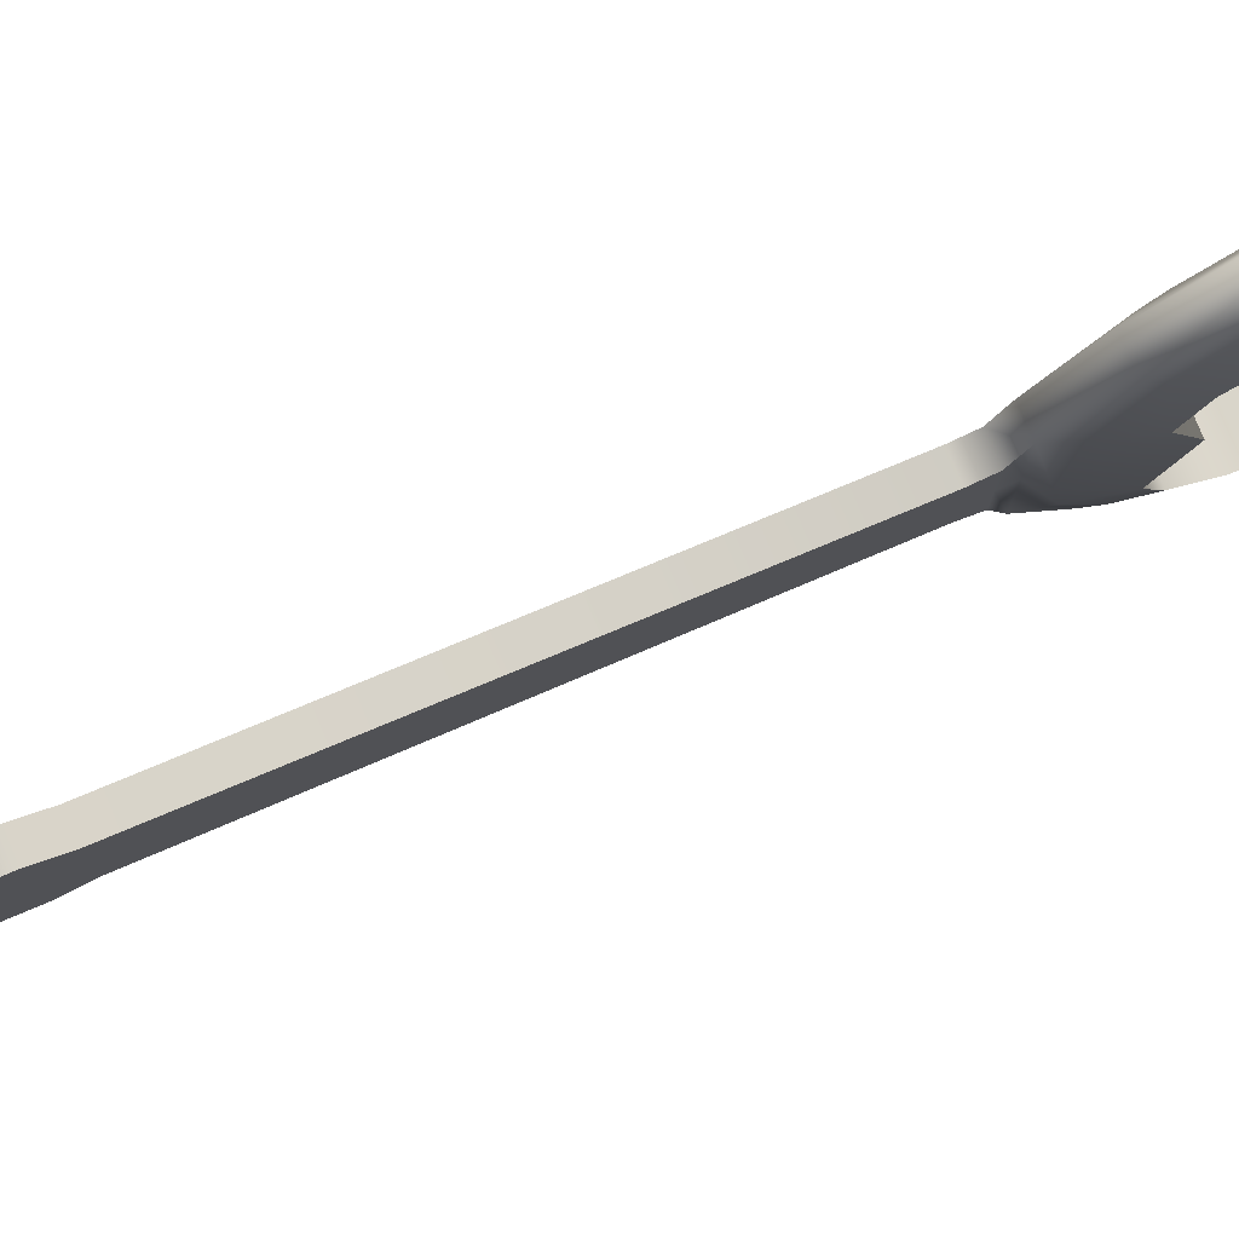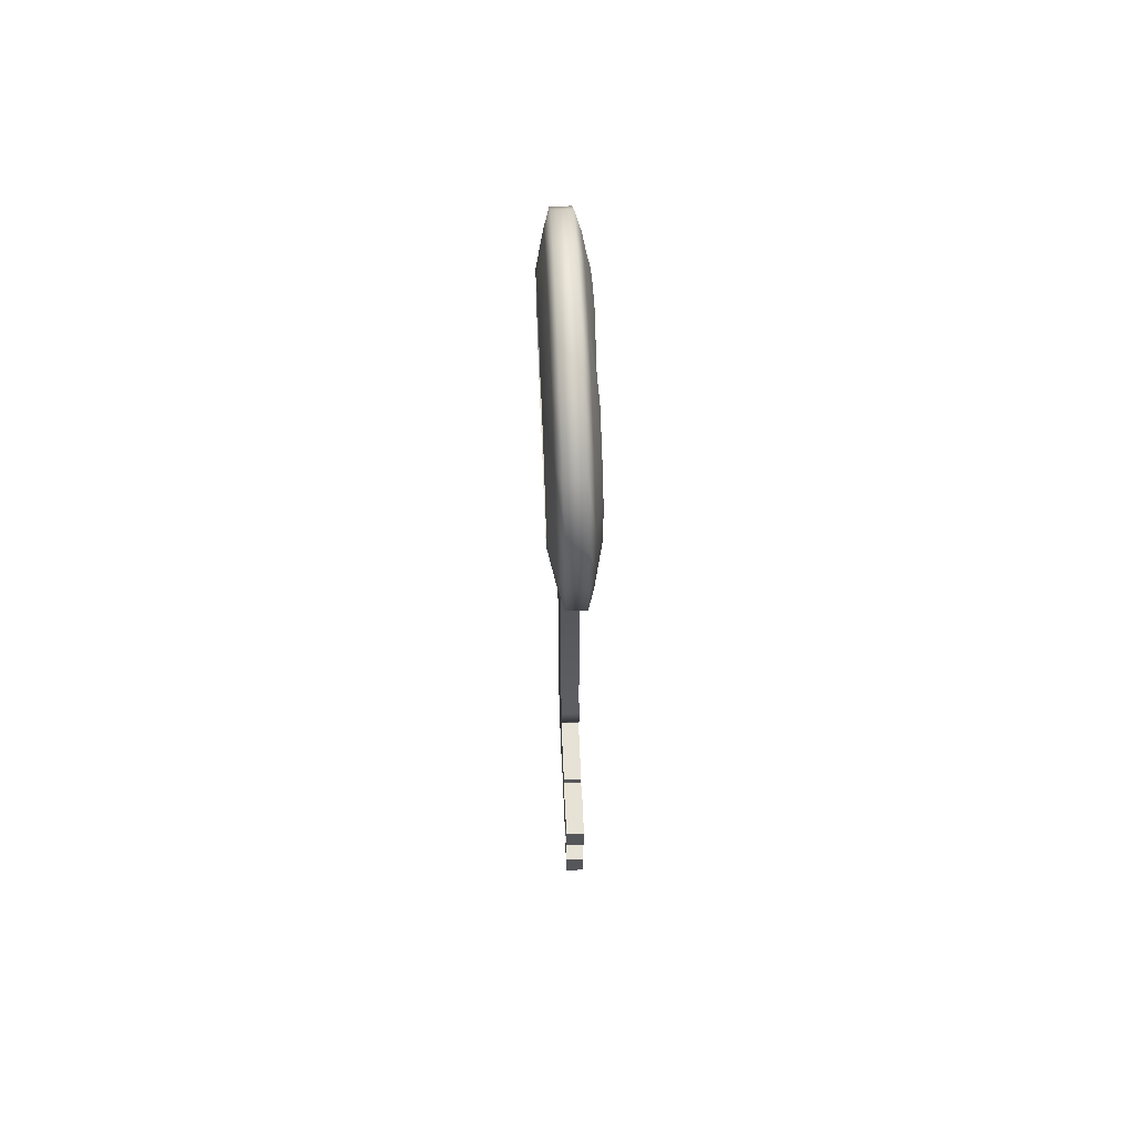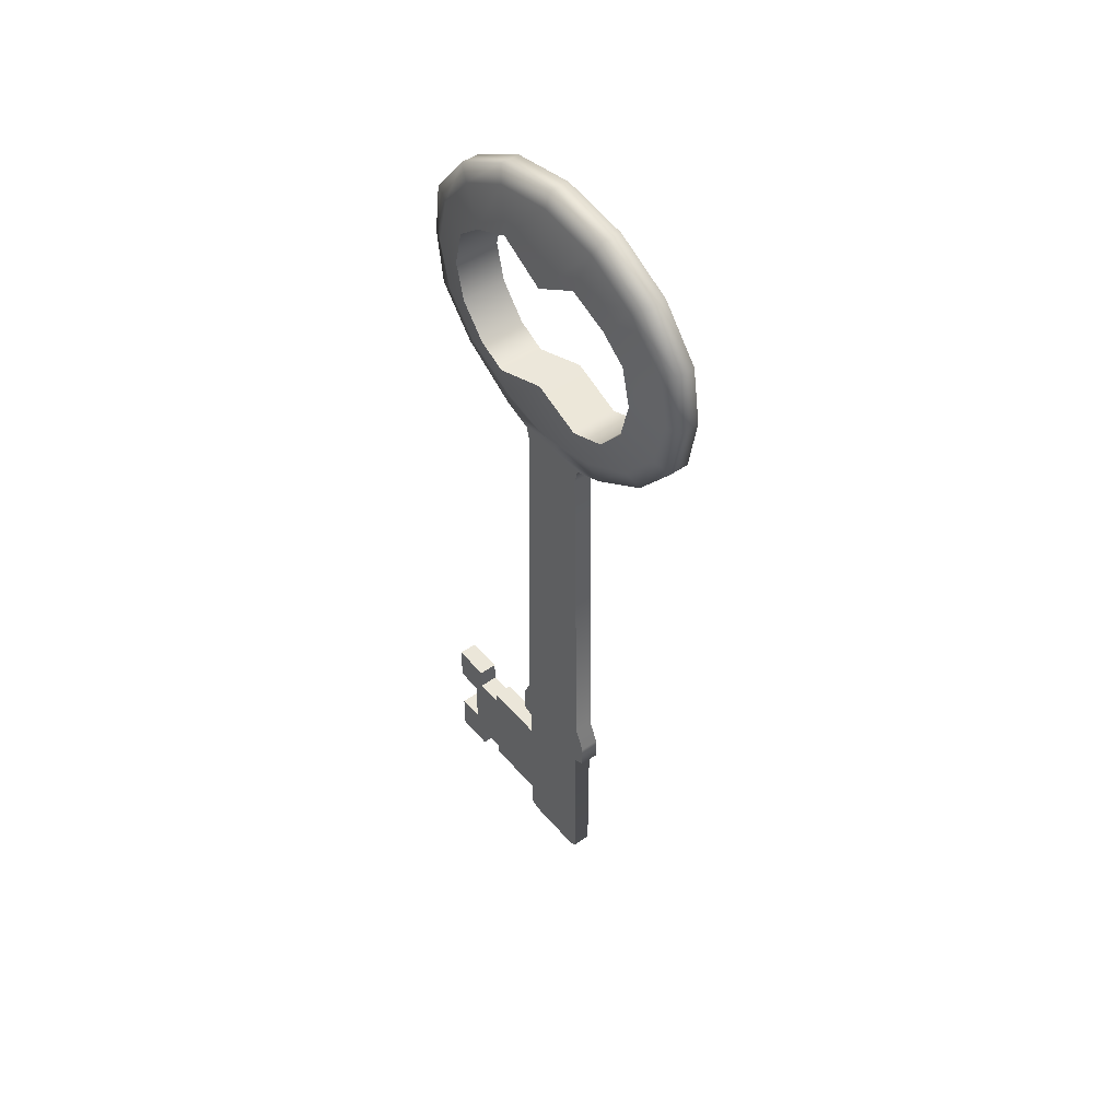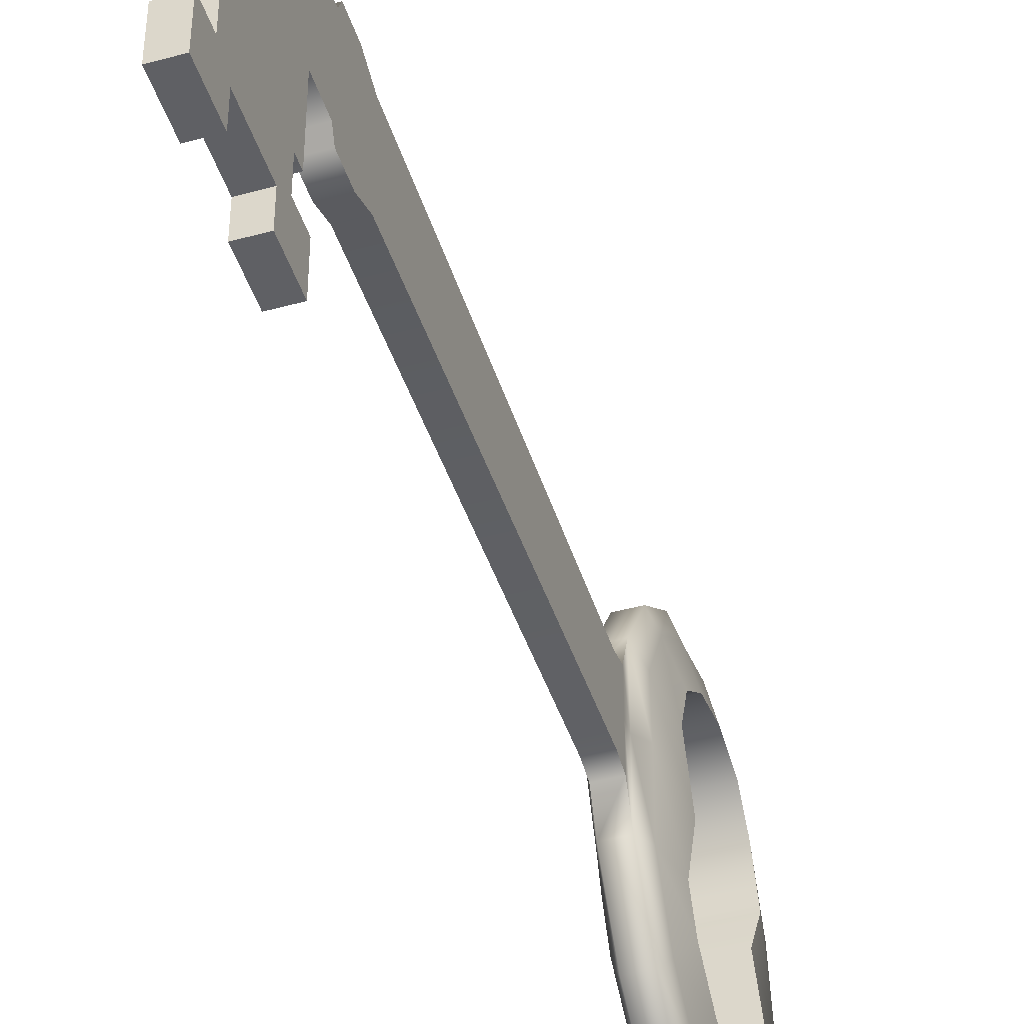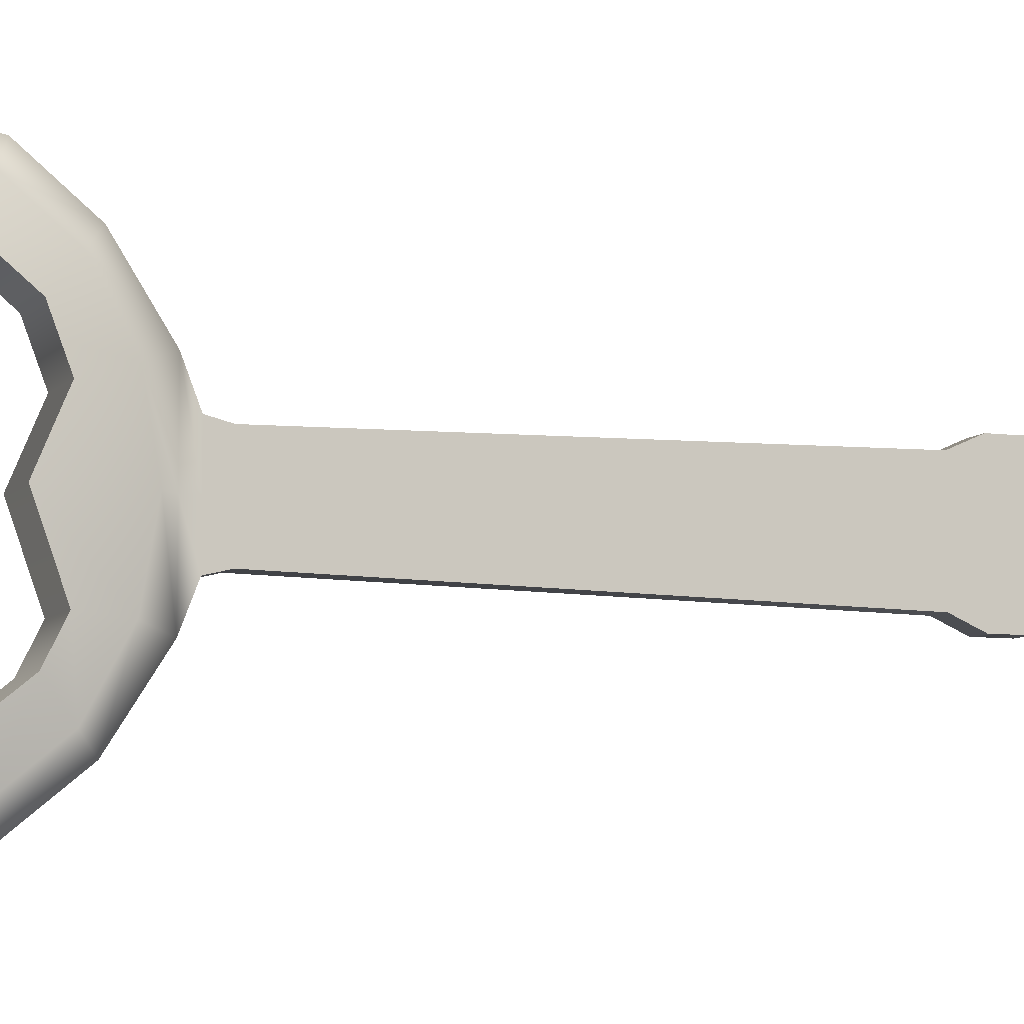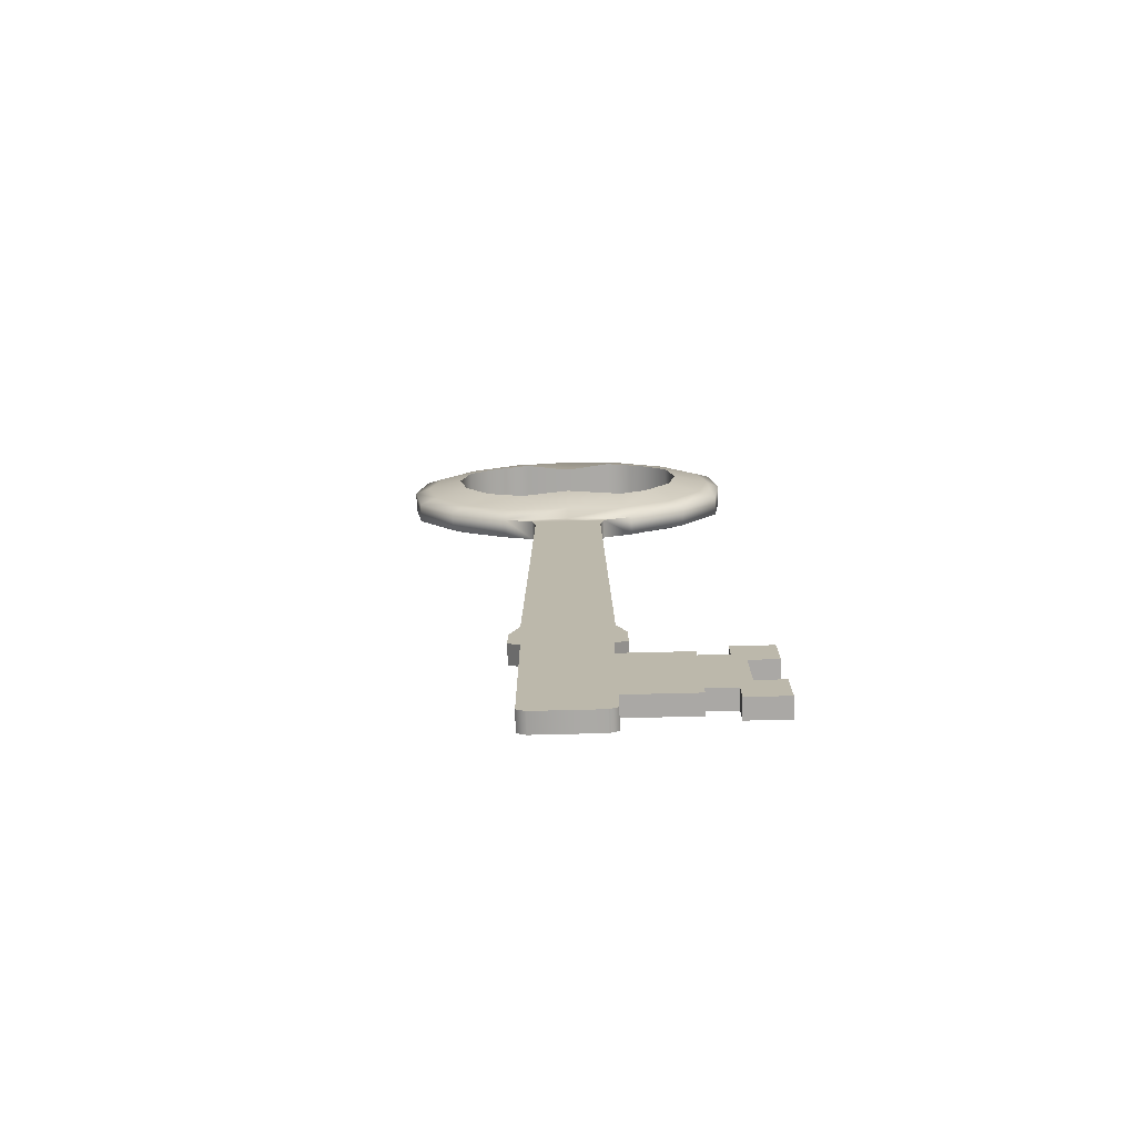
<metadata>
{"format":"obj","ext":"obj","renderer":"f3d","projection":"perspective","resolution":1024,"background":"white","views":[{"elev":79.6,"azim":-112.7,"up":"+Y"},{"elev":63.9,"azim":-2.4,"up":"+Z"},{"elev":47.7,"azim":141.6,"up":"+Z"},{"elev":-45.2,"azim":-162.4,"up":"+Y"},{"elev":-7.1,"azim":68.4,"up":"+Y"},{"elev":-75.2,"azim":-88.6,"up":"+Z"}]}
</metadata>
<code>
o Cylinder
v 0.05401 -0.8447 -2.476
v 0.05401 -0.6904 -2.476
v -0.05401 -0.6904 -2.476
v -0.05401 -0.8447 -2.476
v 0.05401 -0.8447 -2.18
v -0.05401 -0.8447 -2.18
v -0.05401 -0.6904 -2.18
v 0.05401 -0.6904 -2.18
v -0.05401 1.105 1.496
v 0.05401 1.105 1.496
v 0.05401 1.053 1.184
v -0.05401 1.053 1.184
v 0.05401 0.8364 0.919
v -0.05401 0.8364 0.919
v 0.05401 0.512 0.7111
v -0.05401 0.512 0.7111
v 0.05401 0.1293 0.7111
v 0.05401 0.1293 0.646
v 0.05401 0.3448 0.646
v -0.05401 -0.2534 0.7111
v -0.05401 0.1293 0.7111
v -0.05401 0.1293 0.646
v -0.05401 -0.08617 0.646
v 0.05401 -0.2534 0.7111
v 0.05401 -0.5778 0.919
v -0.05401 -0.5778 0.919
v 0.05401 -0.7946 1.184
v -0.05401 -0.7946 1.184
v 0.05401 -0.837 1.496
v -0.05401 -0.837 1.496
v 0.05401 -0.7946 1.808
v -0.05401 -0.7946 1.808
v 0.05401 -0.5778 2.073
v -0.05401 -0.5778 2.073
v 0.05401 -0.2534 2.25
v -0.05401 -0.2534 2.25
v 0.05401 0.1293 2.312
v -0.05401 0.1293 2.312
v 0.05401 0.512 2.25
v -0.05401 0.512 2.25
v 0.05401 0.8364 2.073
v -0.05401 0.8364 2.073
v -0.08692 0.9505 1.218
v -0.08692 1.018 1.496
v 0.05401 1.053 1.808
v -0.05401 1.053 1.808
v -0.08692 0.7578 2.009
v -0.08692 0.4694 2.166
v -0.08692 0.4694 0.8259
v -0.1036 0.1293 0.7708
v -0.1306 0.1293 1.136
v -0.1306 0.4064 1.019
v 0.08692 -0.4992 2.009
v 0.08692 -0.6918 1.773
v 0.1306 -0.5068 1.711
v 0.1306 -0.3576 1.831
v 0.1036 0.1293 0.7708
v 0.08692 -0.2108 0.8259
v 0.08692 0.4694 2.166
v 0.08692 0.7578 2.009
v 0.08692 1.018 1.496
v 0.08692 0.9505 1.218
v -0.08692 -0.4992 2.009
v -0.08692 -0.6918 1.773
v -0.08692 -0.4992 0.9831
v -0.08692 -0.2108 0.8259
v -0.08692 0.9505 1.773
v 0.08692 -0.4992 0.9831
v 0.08692 0.9505 1.773
v -0.08692 0.7578 0.9831
v -0.08692 -0.2108 2.166
v 0.08692 0.7578 0.9831
v 0.08692 -0.2108 2.166
v -0.08692 -0.6918 1.218
v 0.08692 -0.6918 1.218
v -0.08692 0.1293 2.221
v 0.08692 0.4694 0.8259
v 0.08692 0.1293 2.221
v -0.08692 -0.7595 1.496
v 0.08692 -0.7595 1.496
v -0.1306 -0.1342 1.927
v -0.1306 -0.3576 1.831
v 0.1306 0.4064 1.019
v 0.1306 0.1293 1.136
v 0.1306 -0.1342 1.927
v -0.1306 -0.1966 1.019
v -0.1306 0.1293 1.77
v 0.1306 -0.1966 1.019
v 0.1306 0.1293 1.77
v -0.1306 -0.3576 1.099
v -0.1306 0.3928 1.927
v 0.1306 -0.3576 1.099
v 0.1306 0.3928 1.927
v -0.1306 -0.5068 1.281
v -0.1306 0.6162 1.831
v 0.1306 -0.5068 1.281
v -0.1306 0.7654 1.281
v -0.1306 0.8178 1.496
v 0.1306 0.6162 1.831
v -0.1306 -0.5592 1.496
v 0.1306 0.8178 1.496
v 0.1306 0.7654 1.281
v -0.1306 0.7654 1.711
v 0.1306 -0.5592 1.496
v -0.1306 0.6162 1.099
v 0.1306 0.7654 1.711
v -0.1306 -0.5068 1.711
v 0.1306 0.6162 1.099
v -0.05401 0.1293 0.555
v -0.05401 -0.06388 0.555
v 0.05401 -0.08617 0.646
v 0.05401 -0.06388 0.555
v -0.05401 0.3448 0.646
v -0.05401 0.3225 0.555
v -0.05401 0.3619 -1.567
v -0.05401 0.1293 -1.567
v 0.05401 0.1293 0.555
v 0.05401 -0.1032 -1.567
v 0.05401 0.1293 -1.567
v 0.05401 0.3225 0.555
v -0.05401 -0.1032 -1.567
v -0.05401 0.1293 -1.694
v -0.05401 -0.1596 -1.694
v 0.05401 -0.1596 -1.694
v 0.05401 0.3619 -1.567
v -0.05401 0.4182 -1.694
v -0.05401 0.4182 -1.839
v -0.05401 0.1293 -1.839
v 0.05401 0.1293 -1.694
v 0.05401 -0.1596 -1.839
v 0.05401 0.1293 -1.839
v 0.05401 0.4182 -1.694
v 0.05401 0.4182 -1.839
v 0.05401 0.1326 -1.867
v 0.05401 0.3554 -1.867
v -0.05401 -0.1596 -1.839
v -0.05401 0.1326 -1.867
v -0.05401 -0.09015 -1.867
v 0.05401 -0.09015 -1.867
v 0.05401 -0.09015 -2.03
v 0.05401 -0.09015 -2.635
v 0.05401 -0.09015 -2.799
v -0.05401 0.3554 -1.867
v -0.05401 0.3554 -2.799
v -0.05401 0.1326 -2.799
v 0.05401 0.3554 -2.799
v 0.05401 0.3075 -2.824
v -0.05401 0.3075 -2.824
v 0.05401 0.1326 -2.799
v 0.05401 0.1326 -2.824
v -0.05401 -0.09015 -2.799
v -0.05401 0.1326 -2.824
v 0.05401 -0.04225 -2.824
v -0.05401 -0.04225 -2.824
v -0.05401 -0.09015 -2.03
v -0.05401 -0.4671 -2.03
v 0.05401 -0.4671 -2.03
v -0.05401 -0.09015 -2.635
v 0.05401 -0.4671 -2.09
v 0.05401 -0.4671 -2.575
v 0.05401 -0.4671 -2.635
v -0.05401 -0.4671 -2.635
v -0.05401 -0.4671 -2.09
v -0.05401 -0.4671 -2.575
v -0.05401 -0.6231 -2.575
v -0.05401 -0.6231 -2.09
v 0.05401 -0.6231 -2.09
v 0.05401 -0.6231 -2.575
v -0.05401 -0.6231 -2.705
v 0.05401 -0.6231 -2.705
v 0.05401 -0.8447 -2.705
v -0.05401 -0.8447 -2.705
v -0.05401 -0.6231 -1.961
v 0.05401 -0.6231 -1.961
v 0.05401 -0.8447 -1.961
v -0.05401 -0.8447 -1.961
f 1 2 3 4
f 5 6 7 8
f 8 7 3 2
f 2 1 171
f 2 168 167 8
f 8 175 5
f 4 3 172
f 7 6 176
f 9 10 11 12
f 12 11 13 14
f 14 13 15 16
f 15 17 18 19
f 20 21 22 23
f 20 24 25 26
f 26 25 27 28
f 28 27 29 30
f 30 29 31 32
f 32 31 33 34
f 34 33 35 36
f 36 35 37 38
f 38 37 39 40
f 40 39 41 42
f 9 12 43 44
f 42 41 45 46
f 46 45 10 9
f 40 42 47 48
f 49 50 51 52
f 53 54 55 56
f 24 17 57 58
f 41 39 59 60
f 11 10 61 62
f 32 34 63 64
f 33 31 54 53
f 20 26 65 66
f 42 46 67 47
f 25 24 58 68
f 45 41 60 69
f 12 14 70 43
f 34 36 71 63
f 13 11 62 72
f 35 33 53 73
f 26 28 74 65
f 46 9 44 67
f 27 25 68 75
f 10 45 69 61
f 14 16 49 70
f 36 38 76 71
f 15 13 72 77
f 37 35 73 78
f 28 30 79 74
f 29 27 75 80
f 16 21 50 49
f 38 40 48 76
f 17 15 77 57
f 39 37 78 59
f 30 32 64 79
f 31 29 80 54
f 21 20 66 50
f 63 71 81 82
f 57 77 83 84
f 73 53 56 85
f 50 66 86 51
f 71 76 87 81
f 58 57 84 88
f 78 73 85 89
f 66 65 90 86
f 76 48 91 87
f 68 58 88 92
f 59 78 89 93
f 65 74 94 90
f 48 47 95 91
f 75 68 92 96
f 44 43 97 98
f 60 59 93 99
f 74 79 100 94
f 62 61 101 102
f 47 67 103 95
f 80 75 96 104
f 43 70 105 97
f 69 60 99 106
f 79 64 107 100
f 72 62 102 108
f 67 44 98 103
f 54 80 104 55
f 70 49 52 105
f 61 69 106 101
f 64 63 82 107
f 77 72 108 83
f 101 106 103 98
f 106 99 95 103
f 99 93 91 95
f 93 89 87 91
f 89 85 81 87
f 85 56 82 81
f 56 55 107 82
f 55 104 100 107
f 104 96 94 100
f 96 92 90 94
f 92 88 86 90
f 88 84 51 86
f 84 83 52 51
f 83 108 105 52
f 108 102 97 105
f 102 101 98 97
f 23 22 109 110
f 111 23 110 112
f 16 15 19 113
f 17 24 111 18
f 21 16 113 22
f 24 20 23 111
f 109 114 115 116
f 117 112 118 119
f 19 18 117 120
f 113 19 120 114
f 18 111 112 117
f 22 113 114 109
f 121 116 122 123
f 118 121 123 124
f 112 110 121 118
f 110 109 116 121
f 120 117 119 125
f 114 120 125 115
f 122 126 127 128
f 129 124 130 131
f 125 119 129 132
f 115 125 132 126
f 119 118 124 129
f 116 115 126 122
f 133 131 134 135
f 136 128 137 138
f 124 123 136 130
f 123 122 128 136
f 132 129 131 133
f 126 132 133 127
f 139 140 141
f 142 139 141
f 137 143 144 145
f 127 133 135 143
f 131 130 139 134
f 128 127 143 137
f 130 136 138 139
f 144 146 147 148
f 146 149 150 147
f 138 137 145 151
f 135 134 149 146
f 143 135 146 144
f 134 139 142 149
f 148 147 150 152
f 152 150 153 154
f 149 142 153 150
f 145 144 148 152
f 142 151 154 153
f 151 145 152 154
f 140 155 156 157
f 139 138 155 140
f 138 151 155
f 151 158 155
f 151 142 141 158
f 157 159 160
f 161 157 160
f 141 140 157 161
f 158 141 161 162
f 155 158 162 156
f 163 164 165 166
f 162 161 160 164
f 162 164 163
f 156 162 163
f 157 156 163 159
f 159 163 166 167
f 160 159 167 168
f 164 160 168 165
f 169 170 171 172
f 165 168 170 169
f 167 166 173 174
f 172 171 1 4
f 175 176 6 5
f 166 165 3 7
f 174 173 176 175
f 174 175 8 167
f 170 168 2 171
f 169 172 3 165
f 173 166 7 176

</code>
